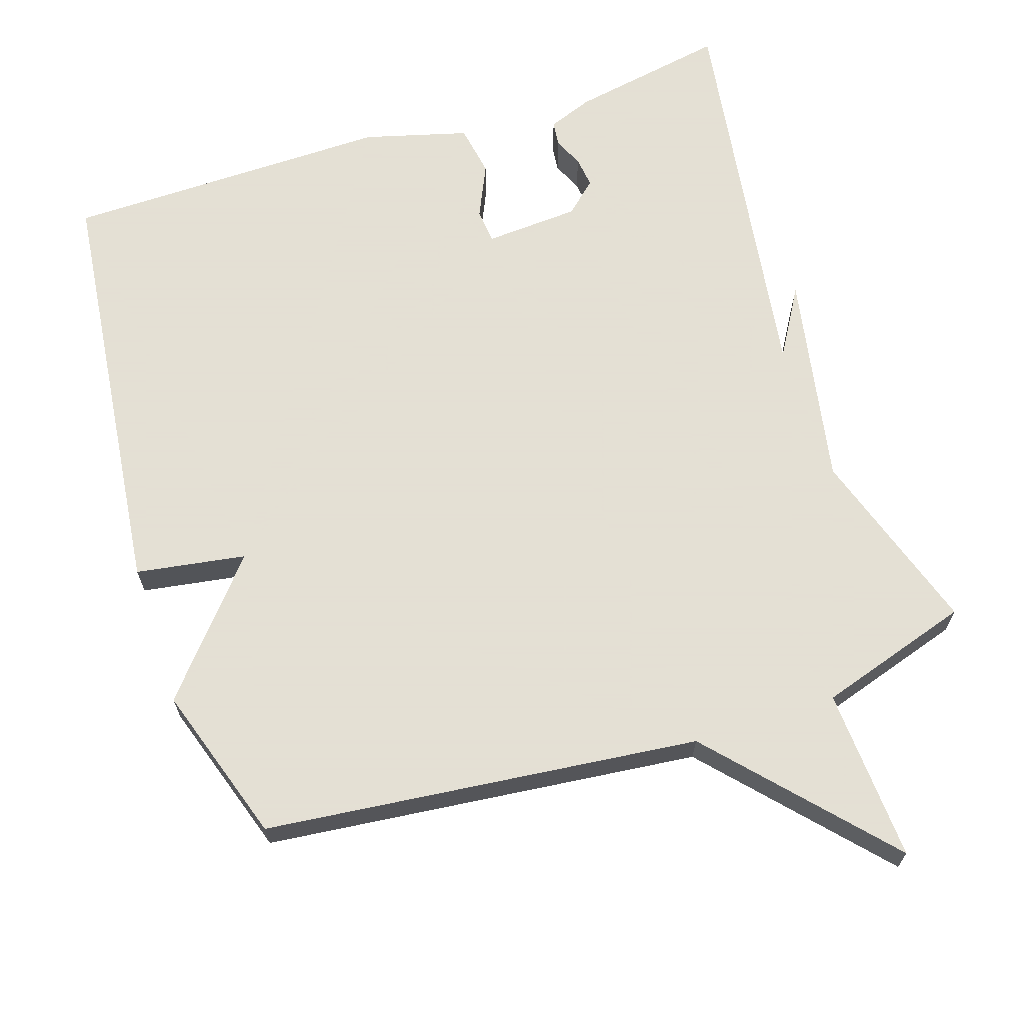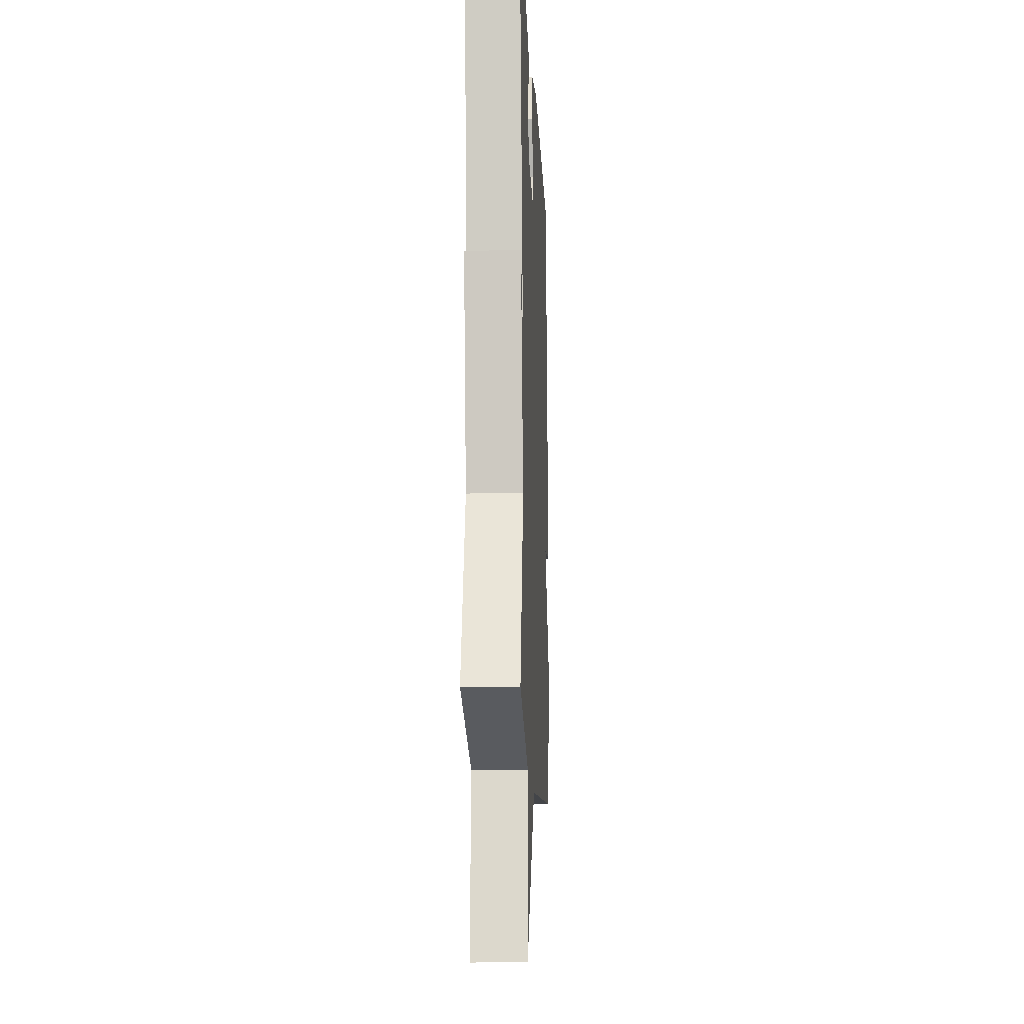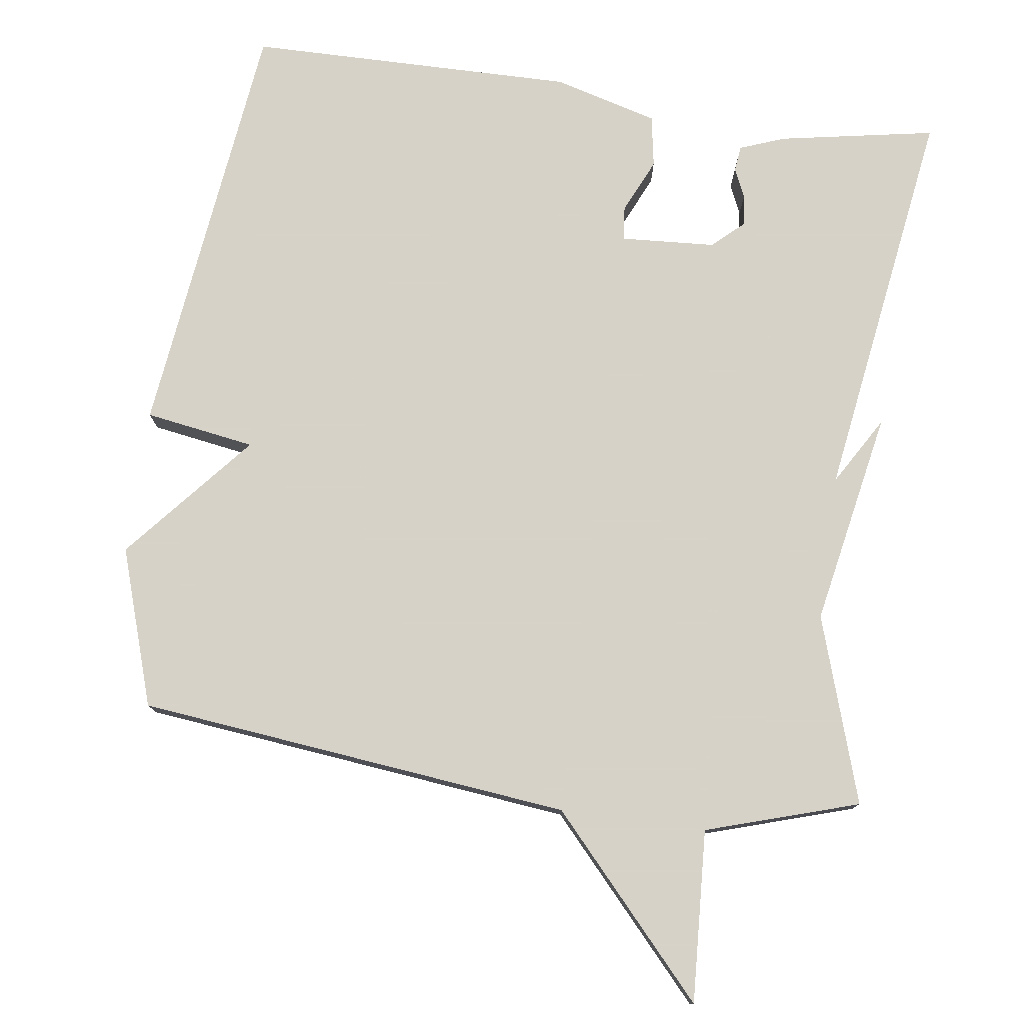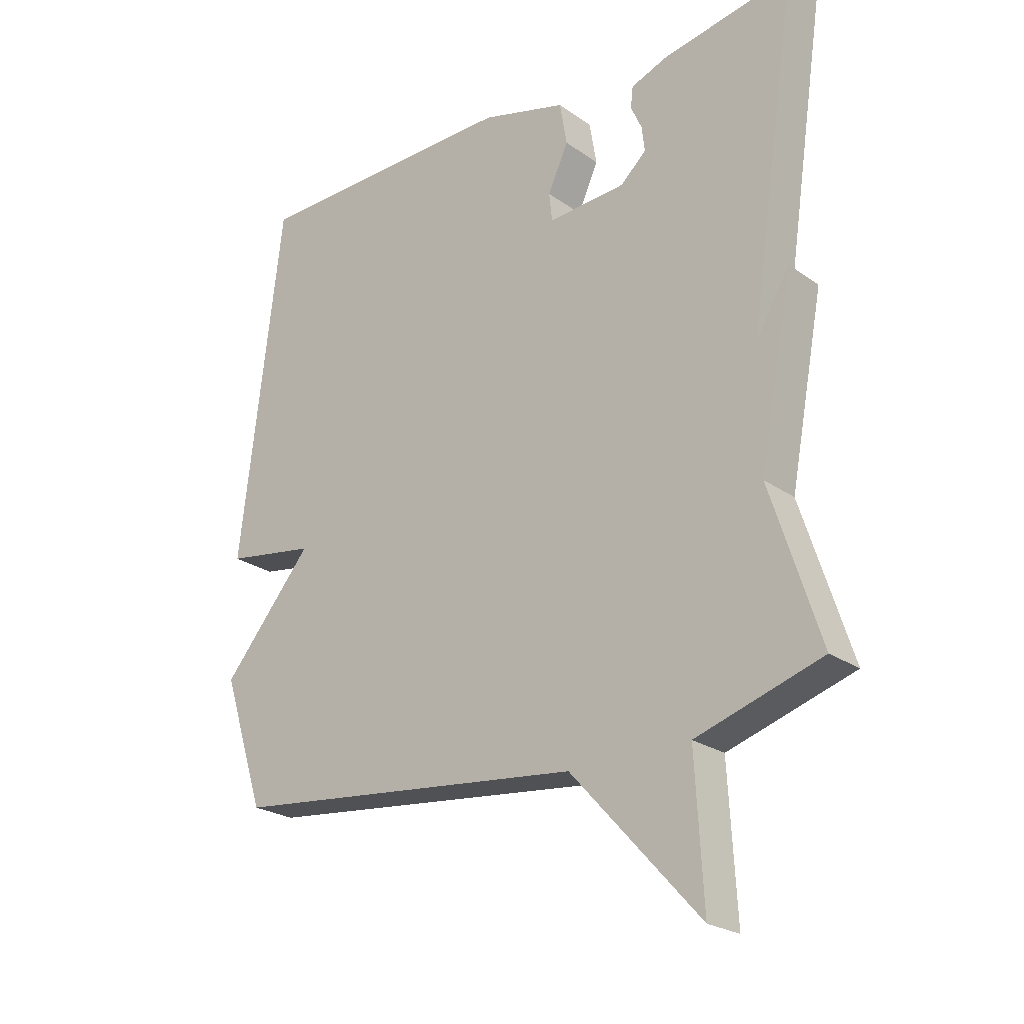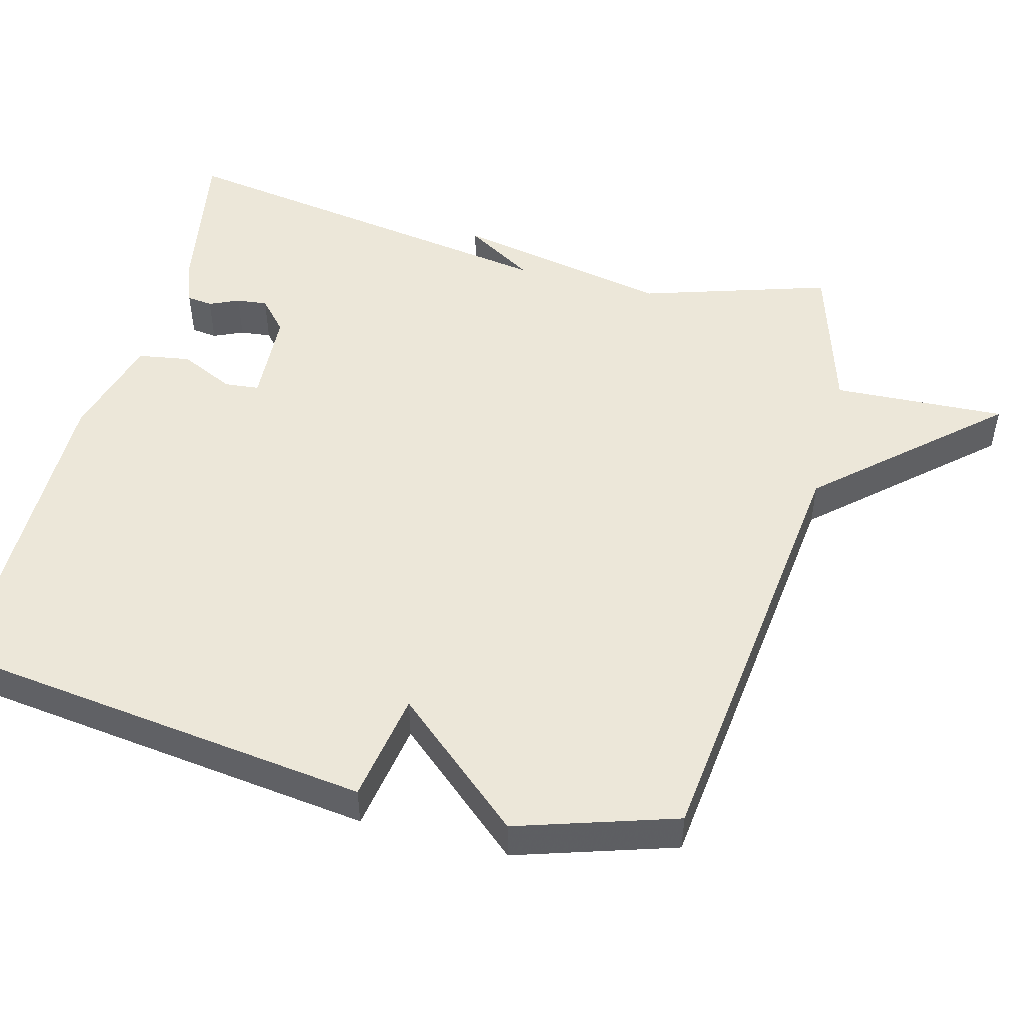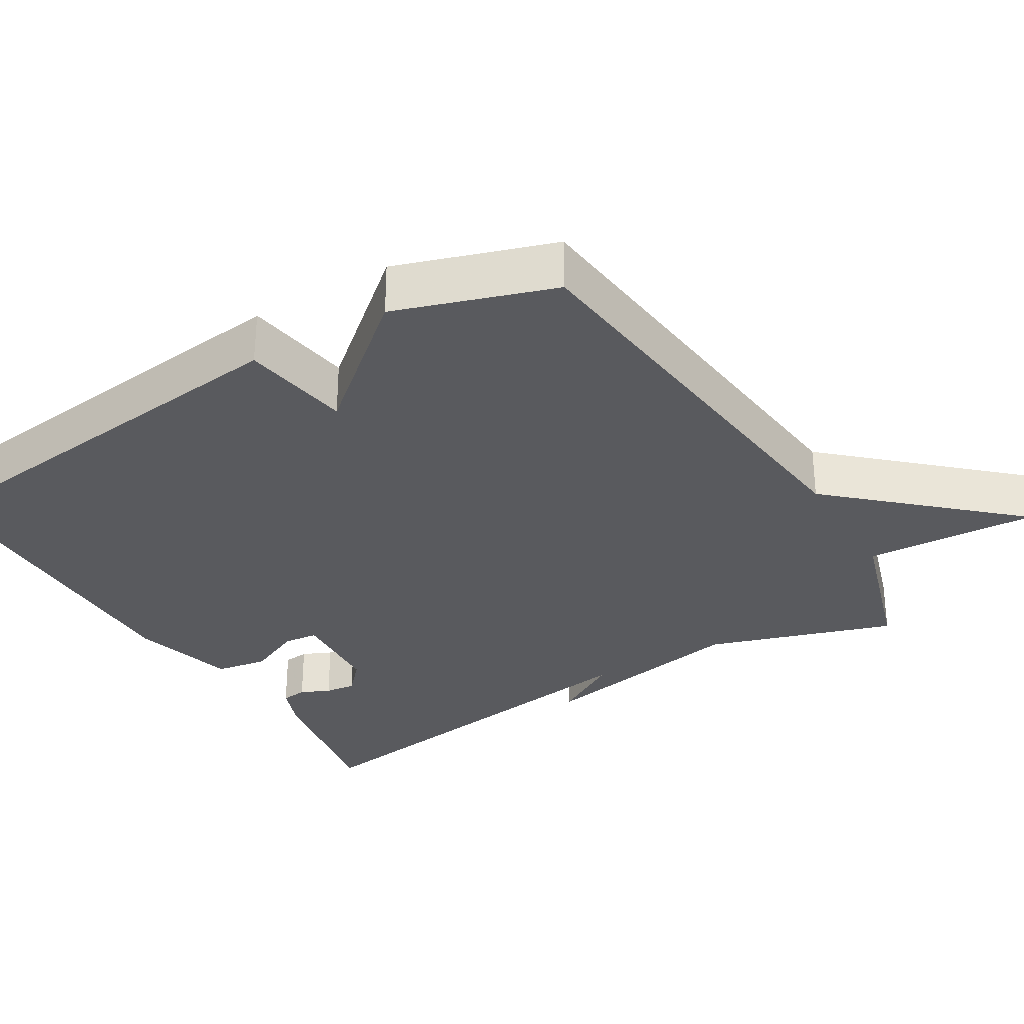
<metadata>
{"format":"obj","ext":"obj","renderer":"f3d","projection":"perspective","resolution":1024,"background":"white","views":[{"elev":66.2,"azim":161.8,"up":"+Y"},{"elev":-15.0,"azim":-87.3,"up":"+Z"},{"elev":77.3,"azim":-172.1,"up":"+Y"},{"elev":-23.8,"azim":-139.3,"up":"+Z"},{"elev":49.9,"azim":105.0,"up":"+Y"},{"elev":-31.5,"azim":120.9,"up":"+Y"}]}
</metadata>
<code>
v 0.5 0.07 -0.5
v -0.092 0.07 -0.565
v -0.305 0.07 -0.8
v -0.292 0.07 -0.565
v -0.5 0.07 -0.5
v -0.418 0.07 -0.245
v -0.474 0.07 0.049
v -0.418 0.07 -0.045
v -0.5 0.07 0.5
v -0.286 0.07 0.461
v -0.225 0.07 0.438
v -0.221 0.07 0.403
v -0.239 0.07 0.363
v -0.244 0.07 0.321
v -0.201 0.07 0.282
v -0.072 0.07 0.274
v -0.067 0.07 0.321
v -0.101 0.07 0.395
v -0.089 0.07 0.466
v 0.053 0.07 0.505
v 0.5 0.07 0.5
v 0.57 0.07 -0.085
v 0.42 0.07 -0.109
v 0.57 0.07 -0.285
v 0.5 0 -0.5
v -0.092 0 -0.565
v -0.305 0 -0.8
v -0.292 0 -0.565
v -0.5 0 -0.5
v -0.418 0 -0.245
v -0.474 0 0.049
v -0.418 0 -0.045
v -0.5 0 0.5
v -0.286 0 0.461
v -0.225 0 0.438
v -0.221 0 0.403
v -0.239 0 0.363
v -0.244 0 0.321
v -0.201 0 0.282
v -0.072 0 0.274
v -0.067 0 0.321
v -0.101 0 0.395
v -0.089 0 0.466
v 0.053 0 0.505
v 0.5 0 0.5
v 0.57 0 -0.085
v 0.42 0 -0.109
v 0.57 0 -0.285
f 23 24 1 2
f 21 22 23
f 20 21 23
f 19 20 23
f 18 19 23
f 17 18 23
f 16 17 23 2
f 2 3 4
f 16 2 4
f 15 16 4
f 14 15 4
f 11 12 13
f 10 11 13
f 9 10 13
f 8 9 13 14
f 6 7 8
f 6 8 14 4
f 4 5 6
f 26 25 48 47
f 47 46 45
f 47 45 44
f 47 44 43
f 47 43 42
f 47 42 41
f 26 47 41 40
f 28 27 26
f 28 26 40
f 28 40 39
f 28 39 38
f 37 36 35
f 37 35 34
f 37 34 33
f 38 37 33 32
f 32 31 30
f 28 38 32 30
f 30 29 28
f 1 25 26 2
f 2 26 27 3
f 3 27 28 4
f 4 28 29 5
f 5 29 30 6
f 6 30 31 7
f 7 31 32 8
f 8 32 33 9
f 9 33 34 10
f 10 34 35 11
f 11 35 36 12
f 12 36 37 13
f 13 37 38 14
f 14 38 39 15
f 15 39 40 16
f 16 40 41 17
f 17 41 42 18
f 18 42 43 19
f 19 43 44 20
f 20 44 45 21
f 21 45 46 22
f 22 46 47 23
f 23 47 48 24
f 24 48 25 1

</code>
